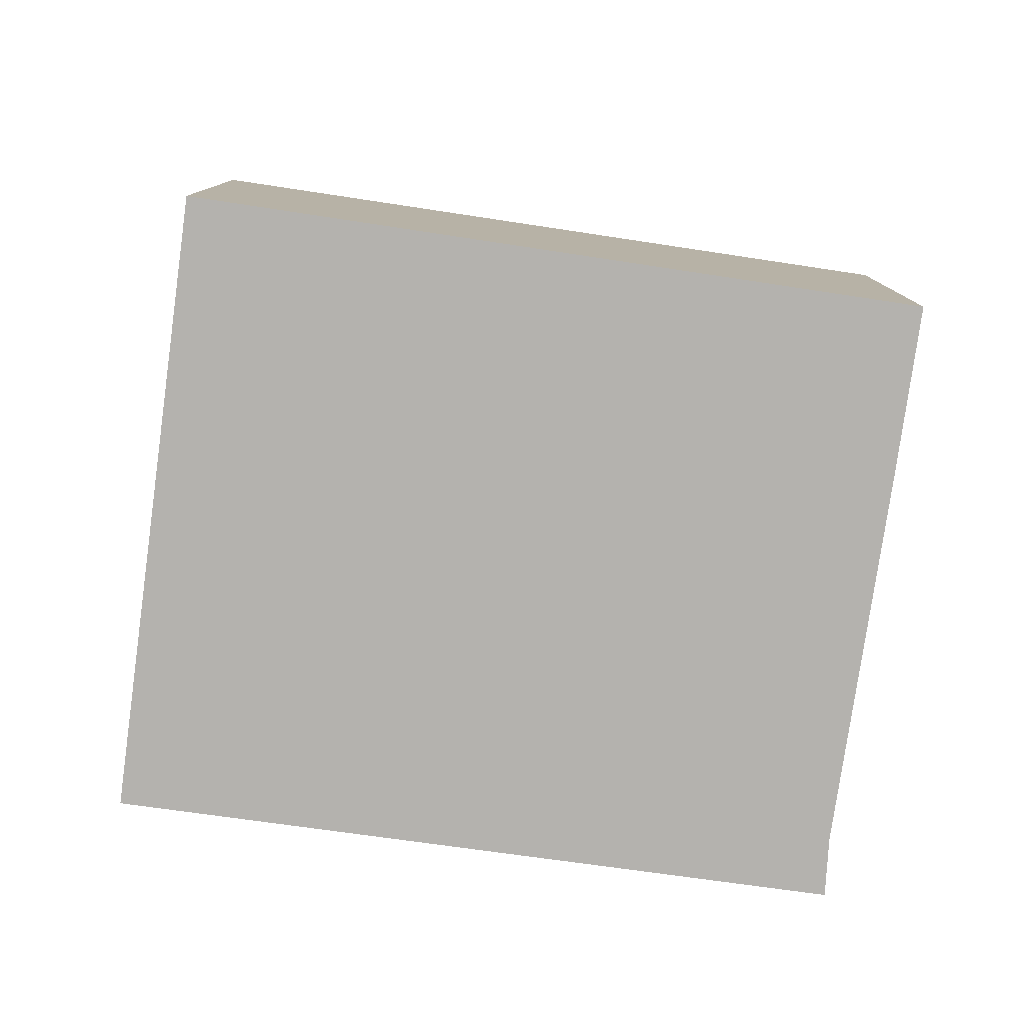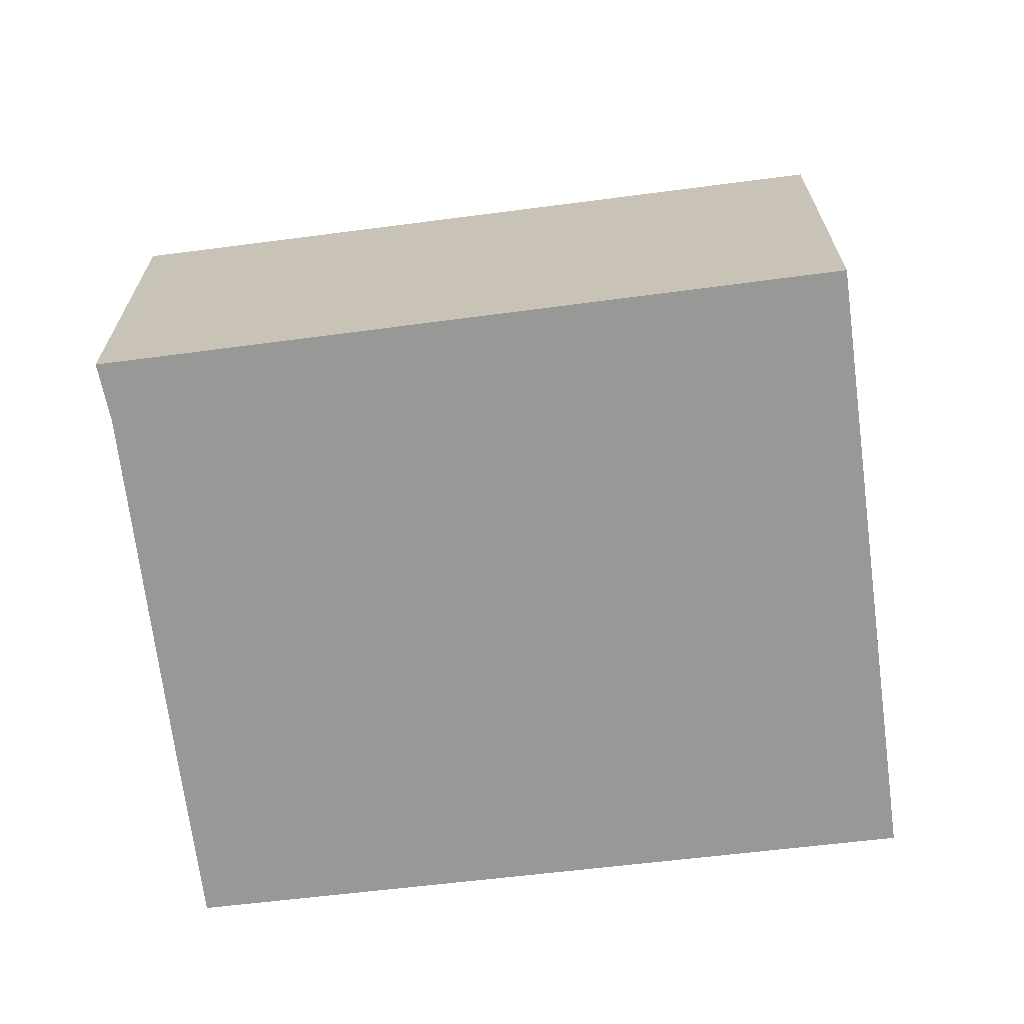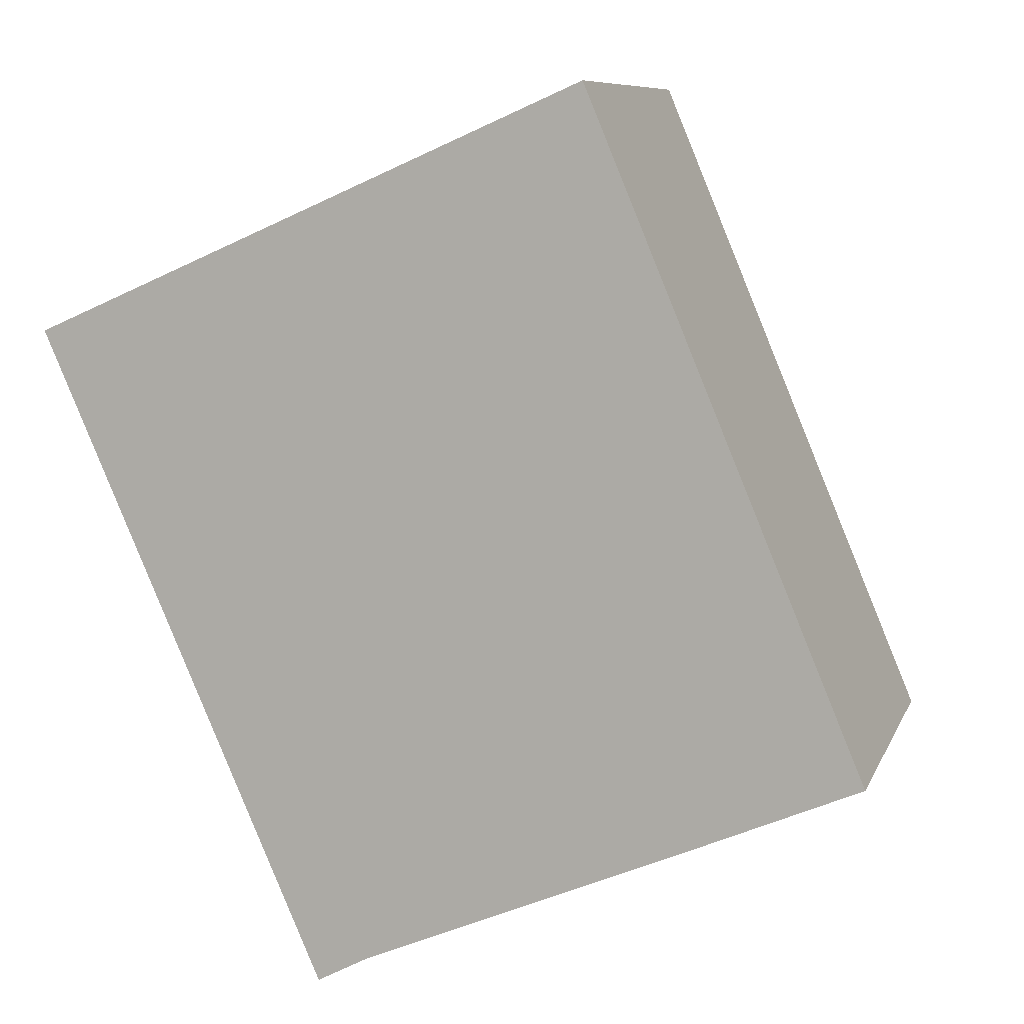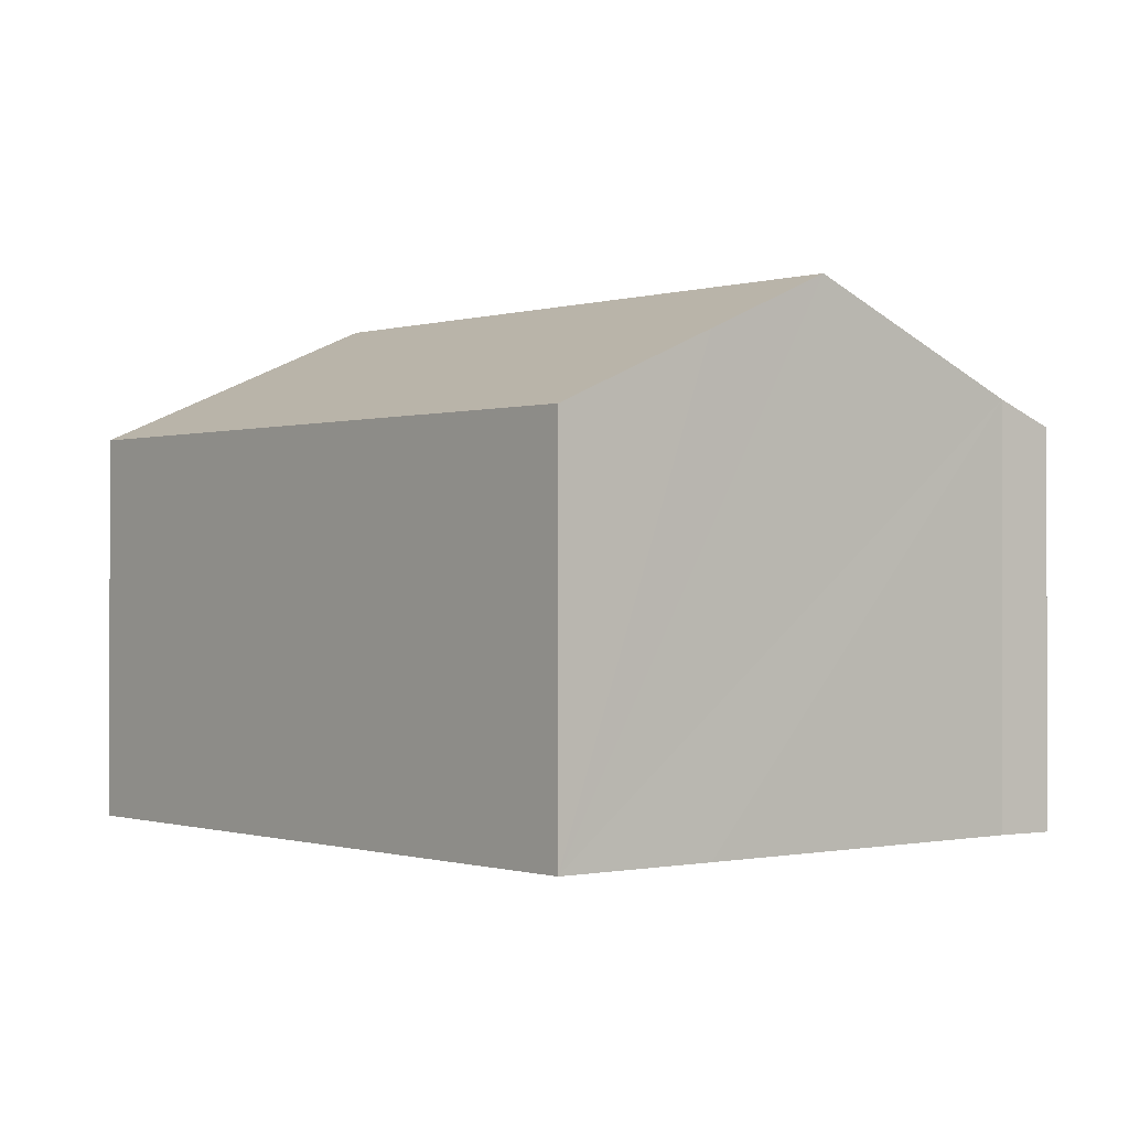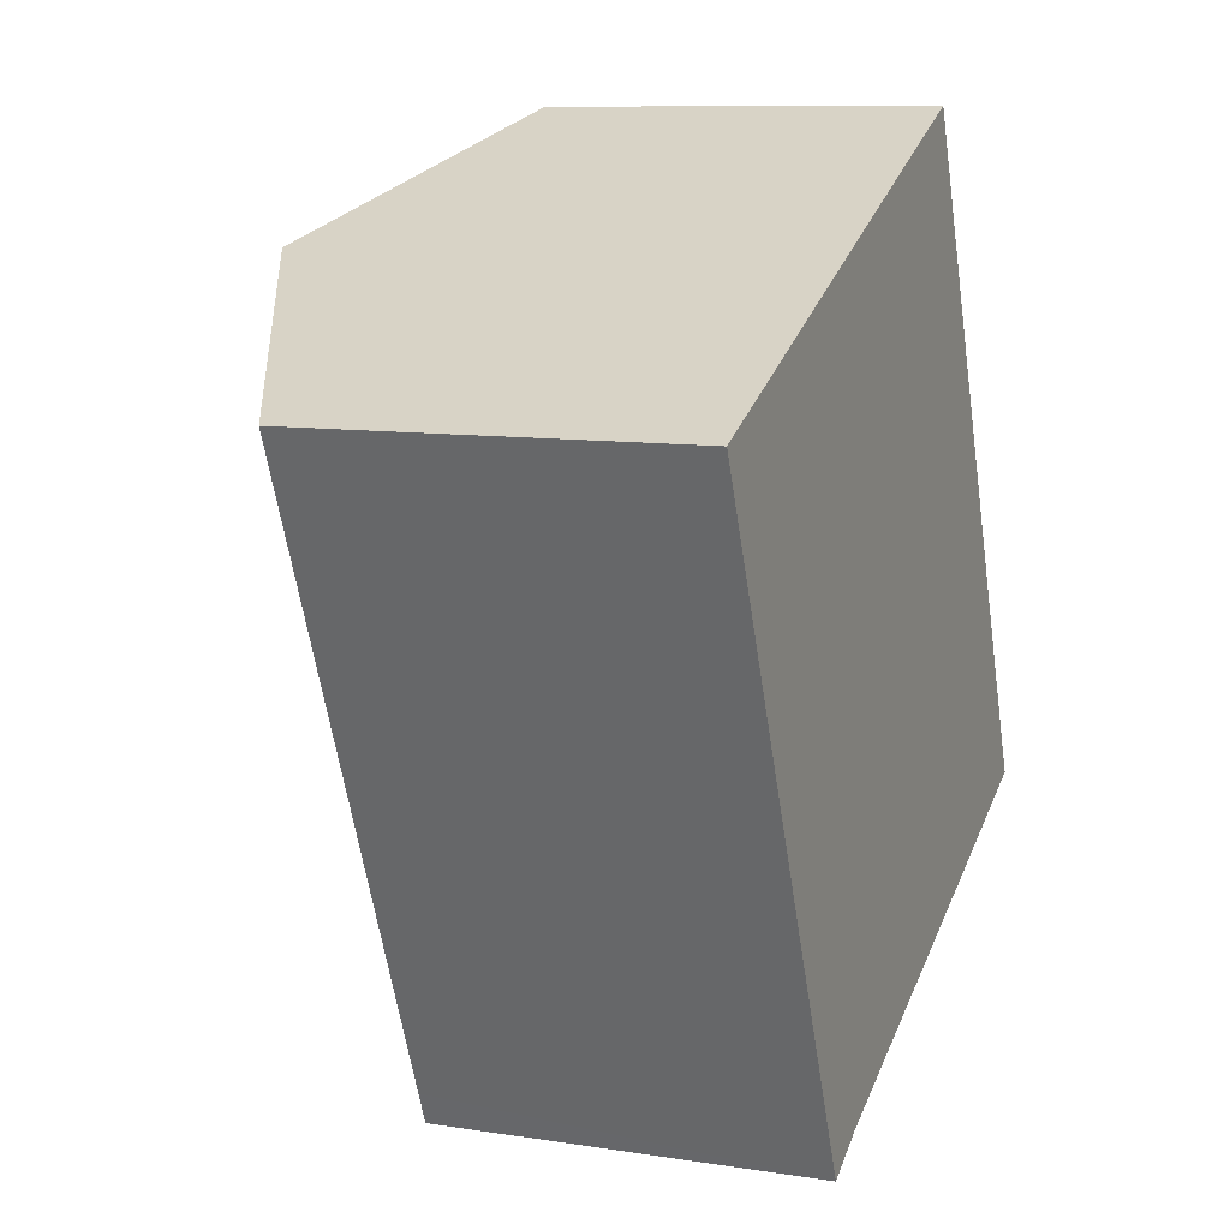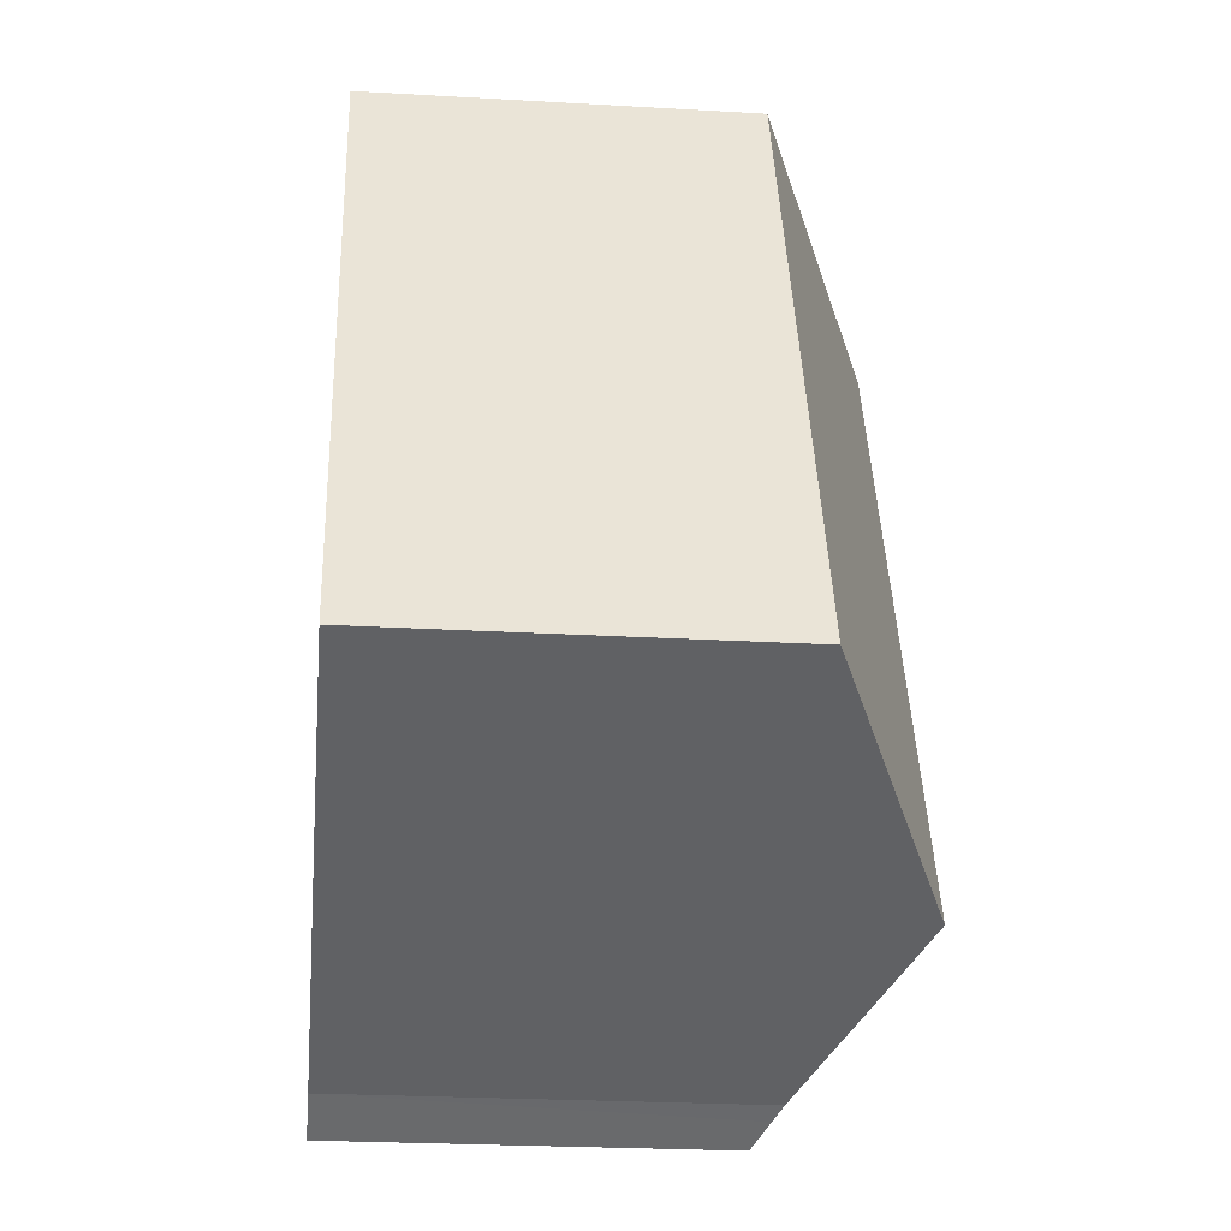
<metadata>
{"format":"obj","ext":"obj","renderer":"f3d","projection":"perspective","resolution":1024,"background":"white","views":[{"elev":-79.7,"azim":58.7,"up":"+Y"},{"elev":-68.4,"azim":-106.1,"up":"+Y"},{"elev":8.7,"azim":15.8,"up":"+Z"},{"elev":-0.4,"azim":117.4,"up":"+Y"},{"elev":9.7,"azim":-68.0,"up":"+Z"},{"elev":-24.8,"azim":84.6,"up":"+Z"}]}
</metadata>
<code>
v  5.008 9.119 2.192
v  12.16 8.1 -8.614
v  9.94 9.119 -9.552
v  14.92 6.83 -7.426
v  9.967 6.83 4.363
v  0 6.807 4.168e-16
v  6.023 7.321 -11.21
v  5.685 7.16 -11.39
v  4.846 6.877 -11.12
v  5.099 6.88 -11.7
v  6.023 6.862e-16 -11.21
v  5.099 7.163e-16 -11.7
v  5.685 6.972e-16 -11.39
v  14.92 4.547e-16 -7.426
v  12.16 5.275e-16 -8.614
v  9.94 5.849e-16 -9.552
v  0 0 0
v  4.846 6.807e-16 -11.12
v  5.008 -1.342e-16 2.192
v  9.967 -2.672e-16 4.363
g defaultobject
f 1 2 3
f 2 1 4
f 4 1 5
f 3 6 1
f 6 3 7
f 6 7 8
f 6 8 9
f 9 8 10
f 11 8 7
f 8 11 10
f 10 11 12
f 12 11 13
f 14 2 4
f 2 14 3
f 3 14 7
f 7 14 15
f 7 15 16
f 7 16 11
f 12 9 10
f 9 12 6
f 6 12 17
f 17 12 18
f 17 1 6
f 1 17 5
f 5 17 19
f 5 19 20
f 20 4 5
f 4 20 14
f 18 19 17
f 19 18 20
f 20 18 12
f 20 12 13
f 20 13 11
f 20 11 16
f 20 16 14
f 14 16 15

</code>
